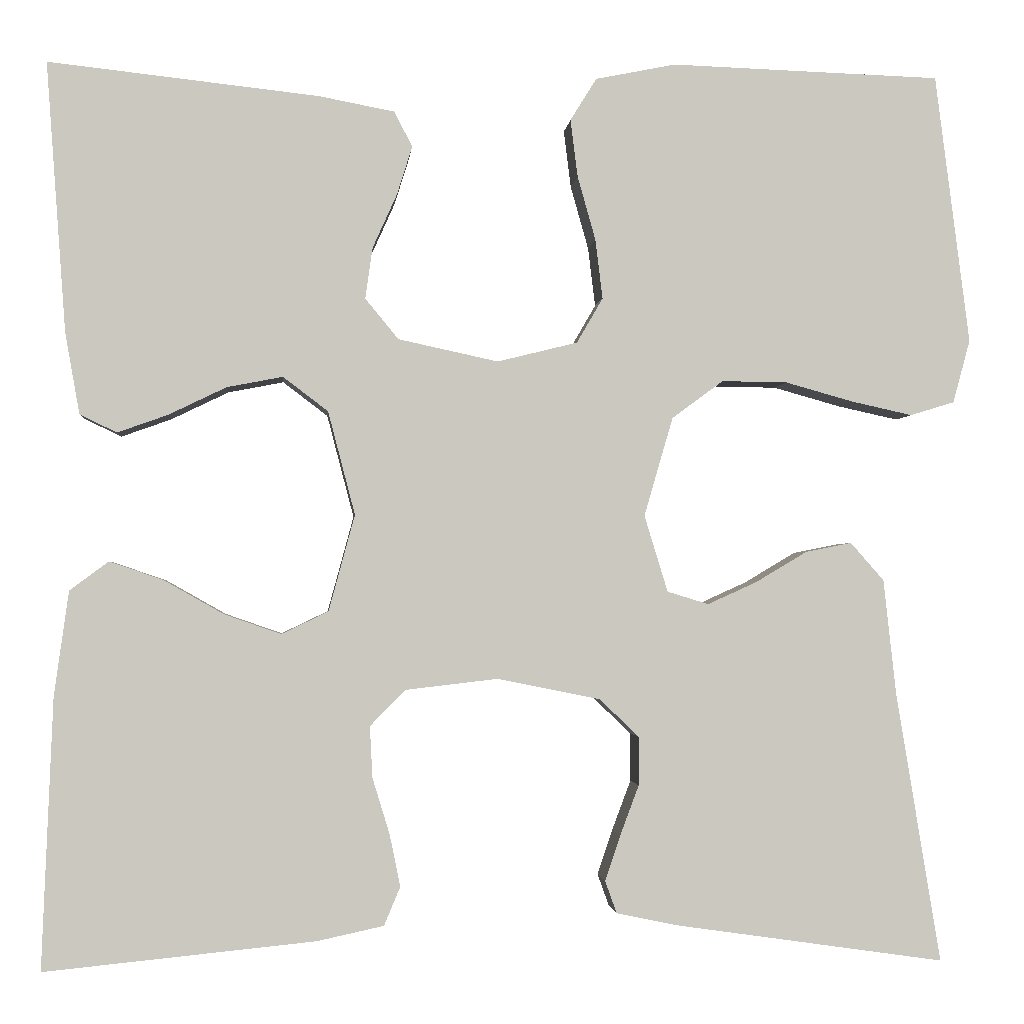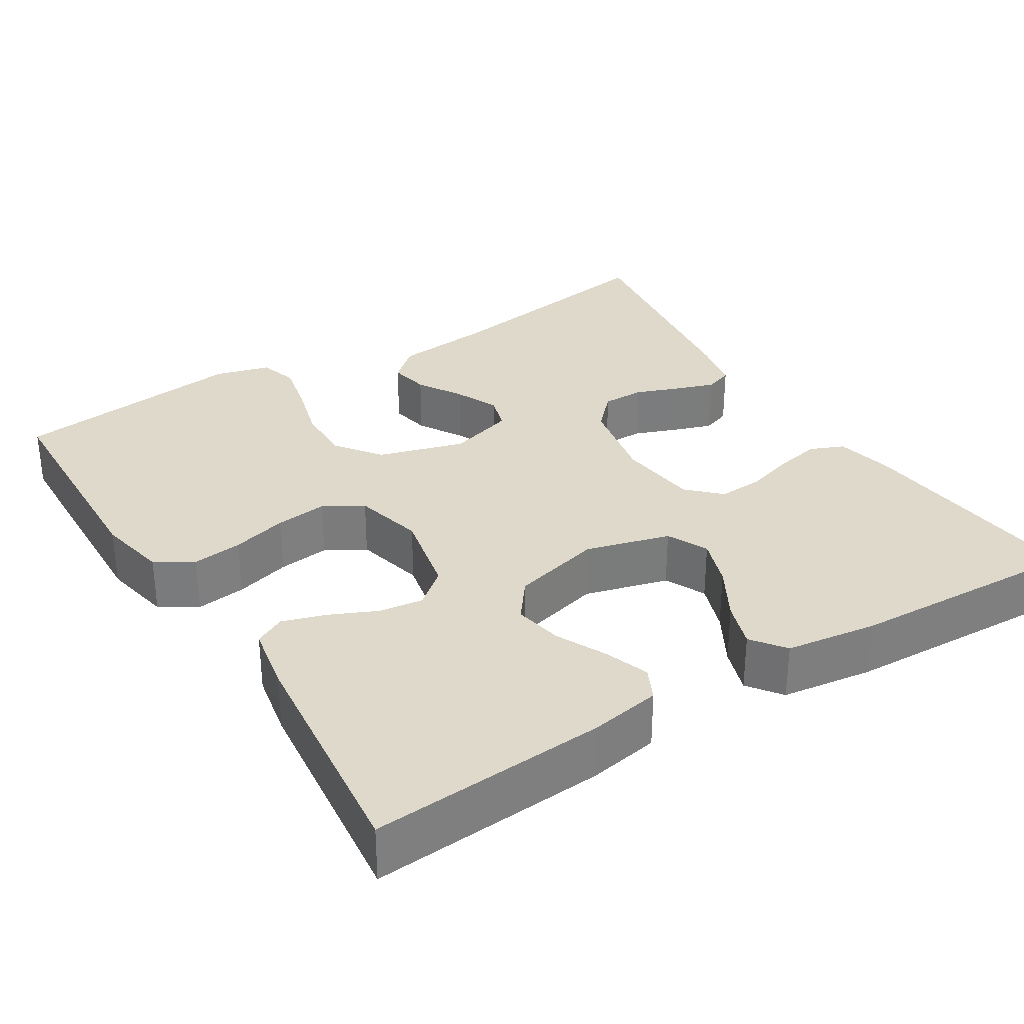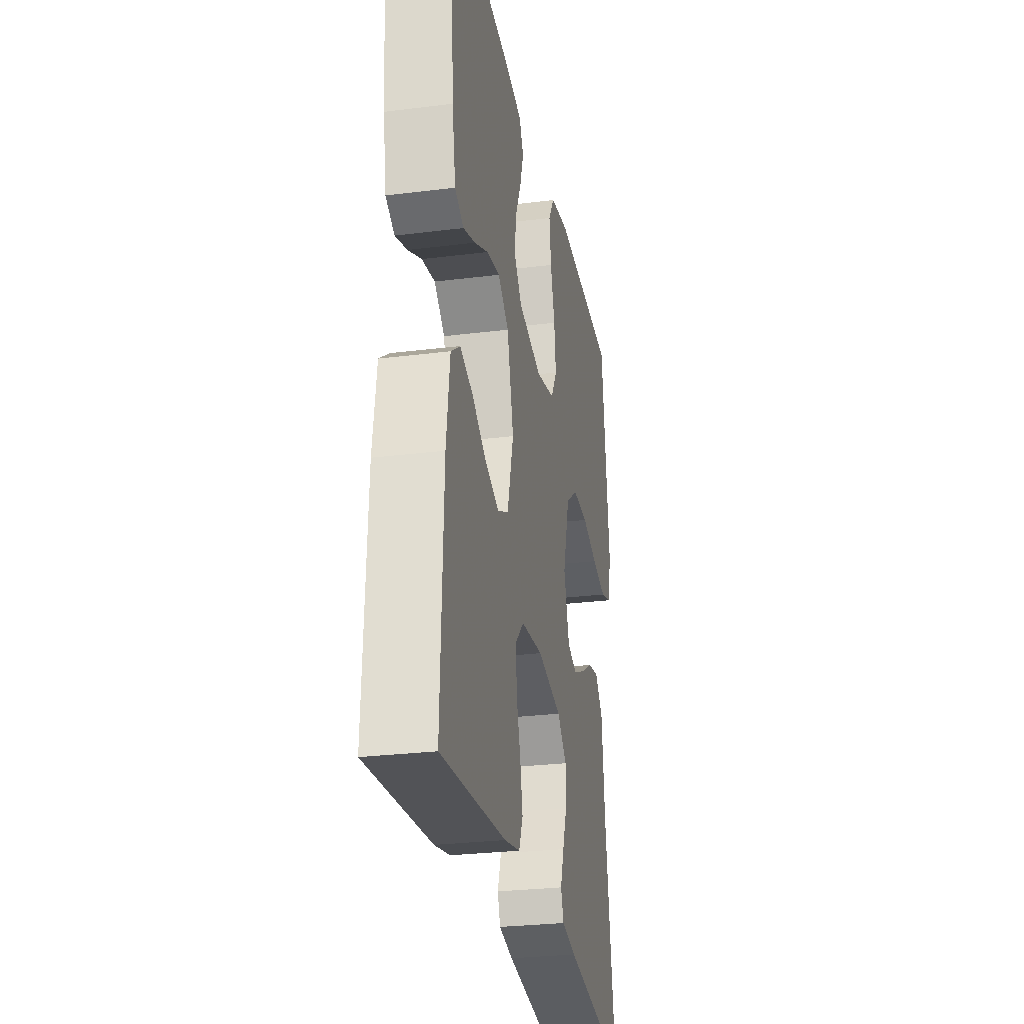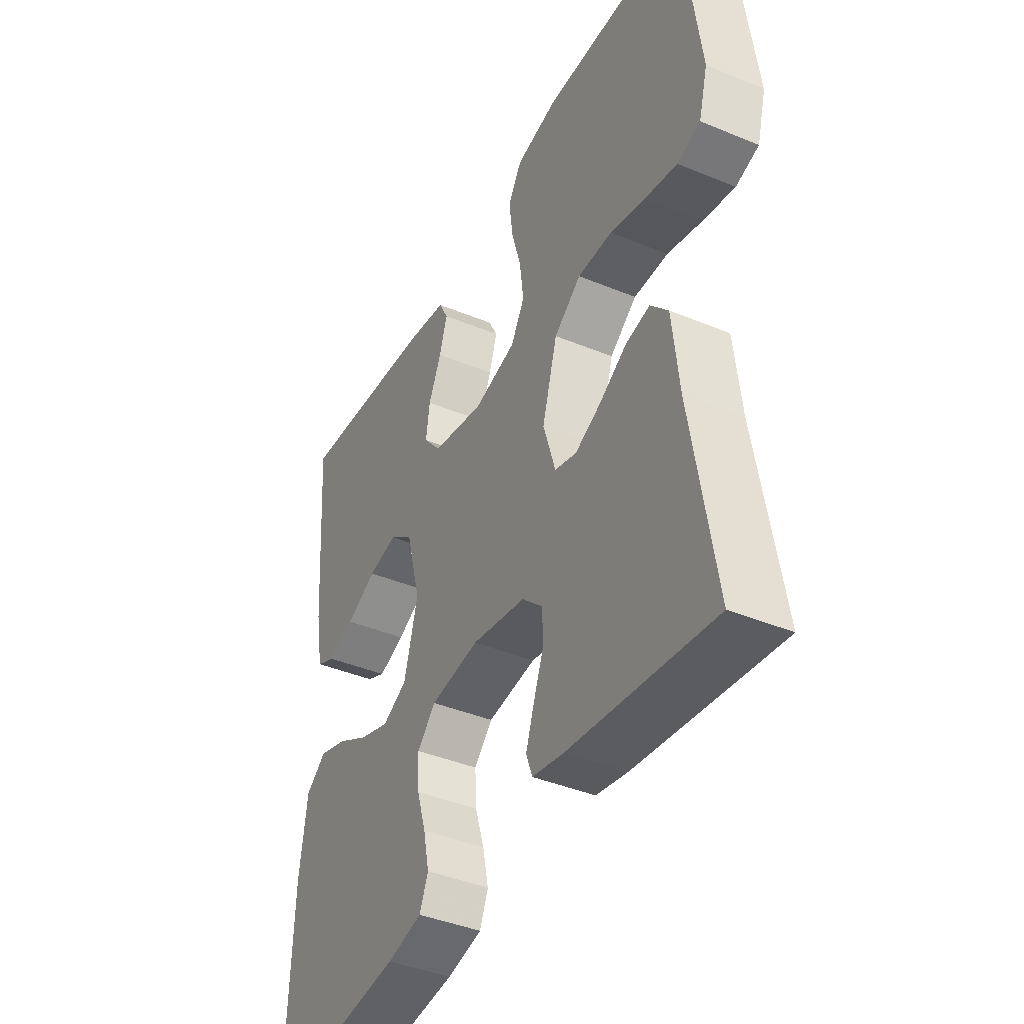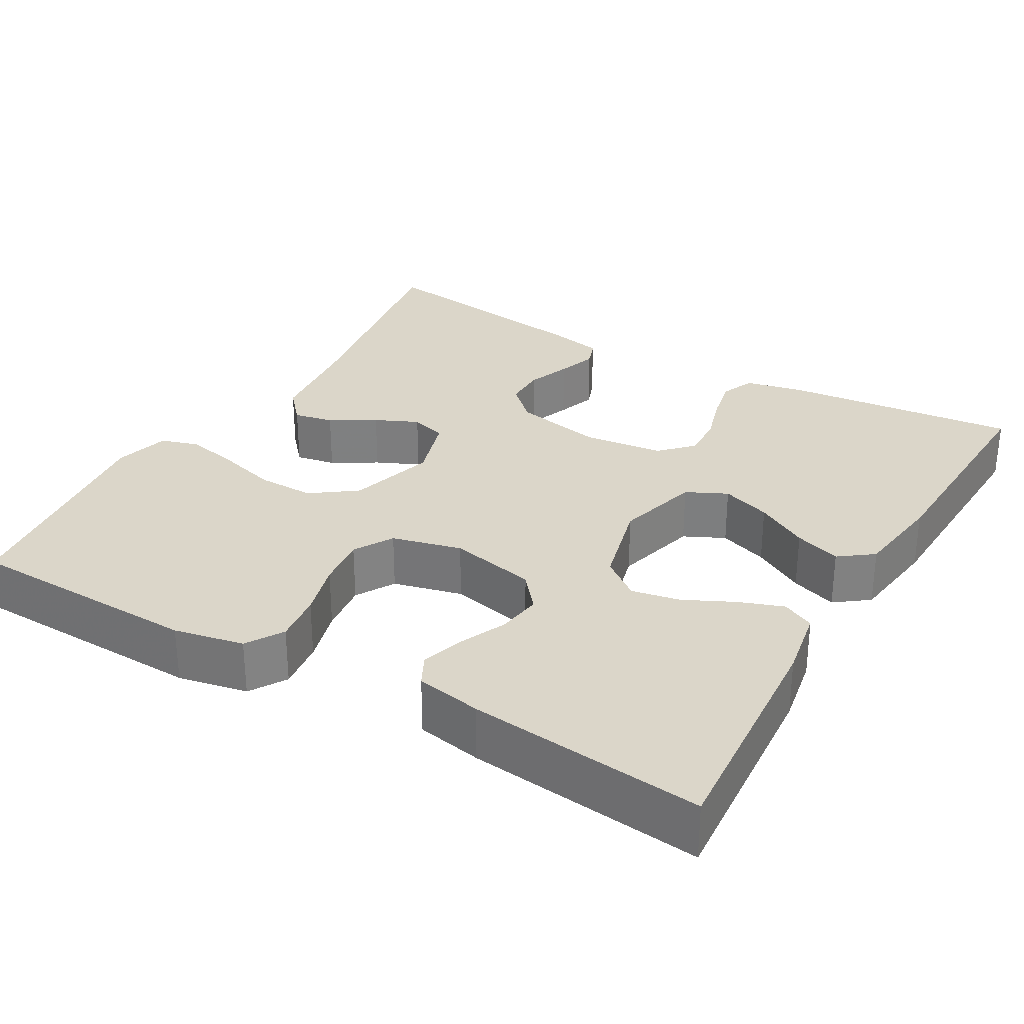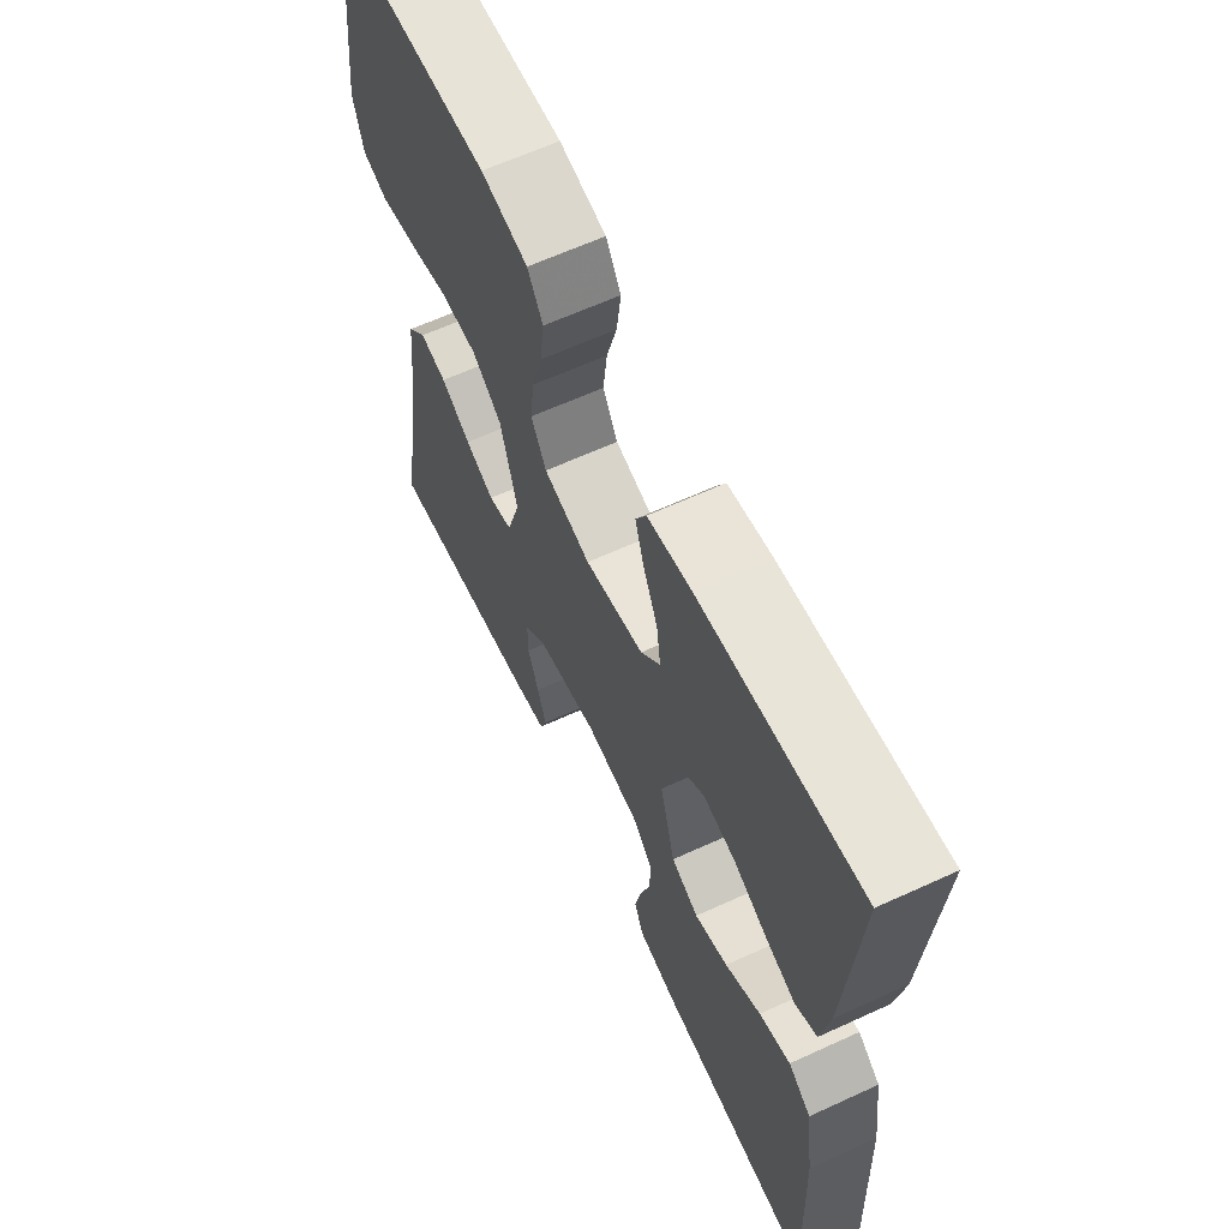
<metadata>
{"format":"obj","ext":"obj","renderer":"f3d","projection":"perspective","resolution":1024,"background":"white","views":[{"elev":-2.0,"azim":175.0,"up":"+Z"},{"elev":31.7,"azim":58.1,"up":"+Y"},{"elev":-28.0,"azim":100.8,"up":"+Z"},{"elev":-41.4,"azim":-116.6,"up":"+Z"},{"elev":30.1,"azim":30.0,"up":"+Y"},{"elev":63.3,"azim":65.1,"up":"+Z"}]}
</metadata>
<code>
v 0.5 0.07 -0.5
v 0.2 0.07 -0.47
v 0.126 0.07 -0.454
v 0.108 0.07 -0.411
v 0.12 0.07 -0.353
v 0.139 0.07 -0.291
v 0.142 0.07 -0.234
v 0.103 0.07 -0.194
v 0 0.07 -0.182
v -0.114 0.07 -0.205
v -0.158 0.07 -0.247
v -0.158 0.07 -0.301
v -0.137 0.07 -0.357
v -0.12 0.07 -0.407
v -0.133 0.07 -0.443
v -0.2 0.07 -0.457
v -0.5 0.07 -0.5
v -0.451 0.07 -0.2
v -0.437 0.07 -0.072
v -0.4 0.07 -0.03
v -0.349 0.07 -0.04
v -0.292 0.07 -0.074
v -0.237 0.07 -0.099
v -0.191 0.07 -0.085
v -0.165 0.07 0
v -0.197 0.07 0.11
v -0.254 0.07 0.152
v -0.327 0.07 0.151
v -0.402 0.07 0.13
v -0.47 0.07 0.115
v -0.519 0.07 0.13
v -0.538 0.07 0.2
v -0.5 0.07 0.5
v -0.2 0.07 0.51
v -0.111 0.07 0.492
v -0.082 0.07 0.445
v -0.09 0.07 0.381
v -0.11 0.07 0.31
v -0.118 0.07 0.244
v -0.089 0.07 0.194
v 0 0.07 0.172
v 0.111 0.07 0.196
v 0.148 0.07 0.241
v 0.14 0.07 0.298
v 0.113 0.07 0.358
v 0.096 0.07 0.412
v 0.116 0.07 0.451
v 0.2 0.07 0.467
v 0.5 0.07 0.5
v 0.478 0.07 0.2
v 0.462 0.07 0.11
v 0.421 0.07 0.09
v 0.365 0.07 0.11
v 0.301 0.07 0.141
v 0.239 0.07 0.153
v 0.189 0.07 0.115
v 0.159 0.07 0
v 0.188 0.07 -0.107
v 0.24 0.07 -0.132
v 0.303 0.07 -0.11
v 0.37 0.07 -0.072
v 0.429 0.07 -0.052
v 0.472 0.07 -0.084
v 0.488 0.07 -0.2
v 0.5 0 -0.5
v 0.2 0 -0.47
v 0.126 0 -0.454
v 0.108 0 -0.411
v 0.12 0 -0.353
v 0.139 0 -0.291
v 0.142 0 -0.234
v 0.103 0 -0.194
v 0 0 -0.182
v -0.114 0 -0.205
v -0.158 0 -0.247
v -0.158 0 -0.301
v -0.137 0 -0.357
v -0.12 0 -0.407
v -0.133 0 -0.443
v -0.2 0 -0.457
v -0.5 0 -0.5
v -0.451 0 -0.2
v -0.437 0 -0.072
v -0.4 0 -0.03
v -0.349 0 -0.04
v -0.292 0 -0.074
v -0.237 0 -0.099
v -0.191 0 -0.085
v -0.165 0 0
v -0.197 0 0.11
v -0.254 0 0.152
v -0.327 0 0.151
v -0.402 0 0.13
v -0.47 0 0.115
v -0.519 0 0.13
v -0.538 0 0.2
v -0.5 0 0.5
v -0.2 0 0.51
v -0.111 0 0.492
v -0.082 0 0.445
v -0.09 0 0.381
v -0.11 0 0.31
v -0.118 0 0.244
v -0.089 0 0.194
v 0 0 0.172
v 0.111 0 0.196
v 0.148 0 0.241
v 0.14 0 0.298
v 0.113 0 0.358
v 0.096 0 0.412
v 0.116 0 0.451
v 0.2 0 0.467
v 0.5 0 0.5
v 0.478 0 0.2
v 0.462 0 0.11
v 0.421 0 0.09
v 0.365 0 0.11
v 0.301 0 0.141
v 0.239 0 0.153
v 0.189 0 0.115
v 0.159 0 0
v 0.188 0 -0.107
v 0.24 0 -0.132
v 0.303 0 -0.11
v 0.37 0 -0.072
v 0.429 0 -0.052
v 0.472 0 -0.084
v 0.488 0 -0.2
f 4 5 6
f 3 4 6
f 2 3 6
f 1 2 6
f 64 1 6
f 63 64 6
f 62 63 6
f 61 62 6
f 60 61 6
f 59 60 6 7
f 58 59 7 8
f 57 58 8 9
f 56 57 9 10
f 52 53 54
f 51 52 54
f 50 51 54
f 49 50 54
f 48 49 54
f 47 48 54
f 46 47 54
f 45 46 54
f 44 45 54
f 43 44 54 55
f 42 43 55 56
f 36 37 38
f 35 36 38
f 34 35 38
f 33 34 38
f 32 33 38
f 31 32 38
f 30 31 38
f 29 30 38
f 28 29 38
f 27 28 38 39
f 26 27 39 40
f 20 21 22
f 19 20 22
f 18 19 22
f 18 22 23
f 17 18 23
f 16 17 23
f 15 16 23
f 14 15 23
f 13 14 23
f 12 13 23
f 11 12 23 24
f 11 24 25
f 10 11 25
f 56 10 25
f 42 56 25
f 41 42 25
f 25 26 40 41
f 70 69 68
f 70 68 67
f 70 67 66
f 70 66 65
f 70 65 128
f 70 128 127
f 70 127 126
f 70 126 125
f 70 125 124
f 71 70 124 123
f 72 71 123 122
f 73 72 122 121
f 74 73 121 120
f 118 117 116
f 118 116 115
f 118 115 114
f 118 114 113
f 118 113 112
f 118 112 111
f 118 111 110
f 118 110 109
f 118 109 108
f 119 118 108 107
f 120 119 107 106
f 102 101 100
f 102 100 99
f 102 99 98
f 102 98 97
f 102 97 96
f 102 96 95
f 102 95 94
f 102 94 93
f 102 93 92
f 103 102 92 91
f 104 103 91 90
f 86 85 84
f 86 84 83
f 86 83 82
f 87 86 82
f 87 82 81
f 87 81 80
f 87 80 79
f 87 79 78
f 87 78 77
f 87 77 76
f 88 87 76 75
f 89 88 75
f 89 75 74
f 89 74 120
f 89 120 106
f 89 106 105
f 105 104 90 89
f 1 65 66 2
f 2 66 67 3
f 3 67 68 4
f 4 68 69 5
f 5 69 70 6
f 6 70 71 7
f 7 71 72 8
f 8 72 73 9
f 9 73 74 10
f 10 74 75 11
f 11 75 76 12
f 12 76 77 13
f 13 77 78 14
f 14 78 79 15
f 15 79 80 16
f 16 80 81 17
f 17 81 82 18
f 18 82 83 19
f 19 83 84 20
f 20 84 85 21
f 21 85 86 22
f 22 86 87 23
f 23 87 88 24
f 24 88 89 25
f 25 89 90 26
f 26 90 91 27
f 27 91 92 28
f 28 92 93 29
f 29 93 94 30
f 30 94 95 31
f 31 95 96 32
f 32 96 97 33
f 33 97 98 34
f 34 98 99 35
f 35 99 100 36
f 36 100 101 37
f 37 101 102 38
f 38 102 103 39
f 39 103 104 40
f 40 104 105 41
f 41 105 106 42
f 42 106 107 43
f 43 107 108 44
f 44 108 109 45
f 45 109 110 46
f 46 110 111 47
f 47 111 112 48
f 48 112 113 49
f 49 113 114 50
f 50 114 115 51
f 51 115 116 52
f 52 116 117 53
f 53 117 118 54
f 54 118 119 55
f 55 119 120 56
f 56 120 121 57
f 57 121 122 58
f 58 122 123 59
f 59 123 124 60
f 60 124 125 61
f 61 125 126 62
f 62 126 127 63
f 63 127 128 64
f 64 128 65 1

</code>
